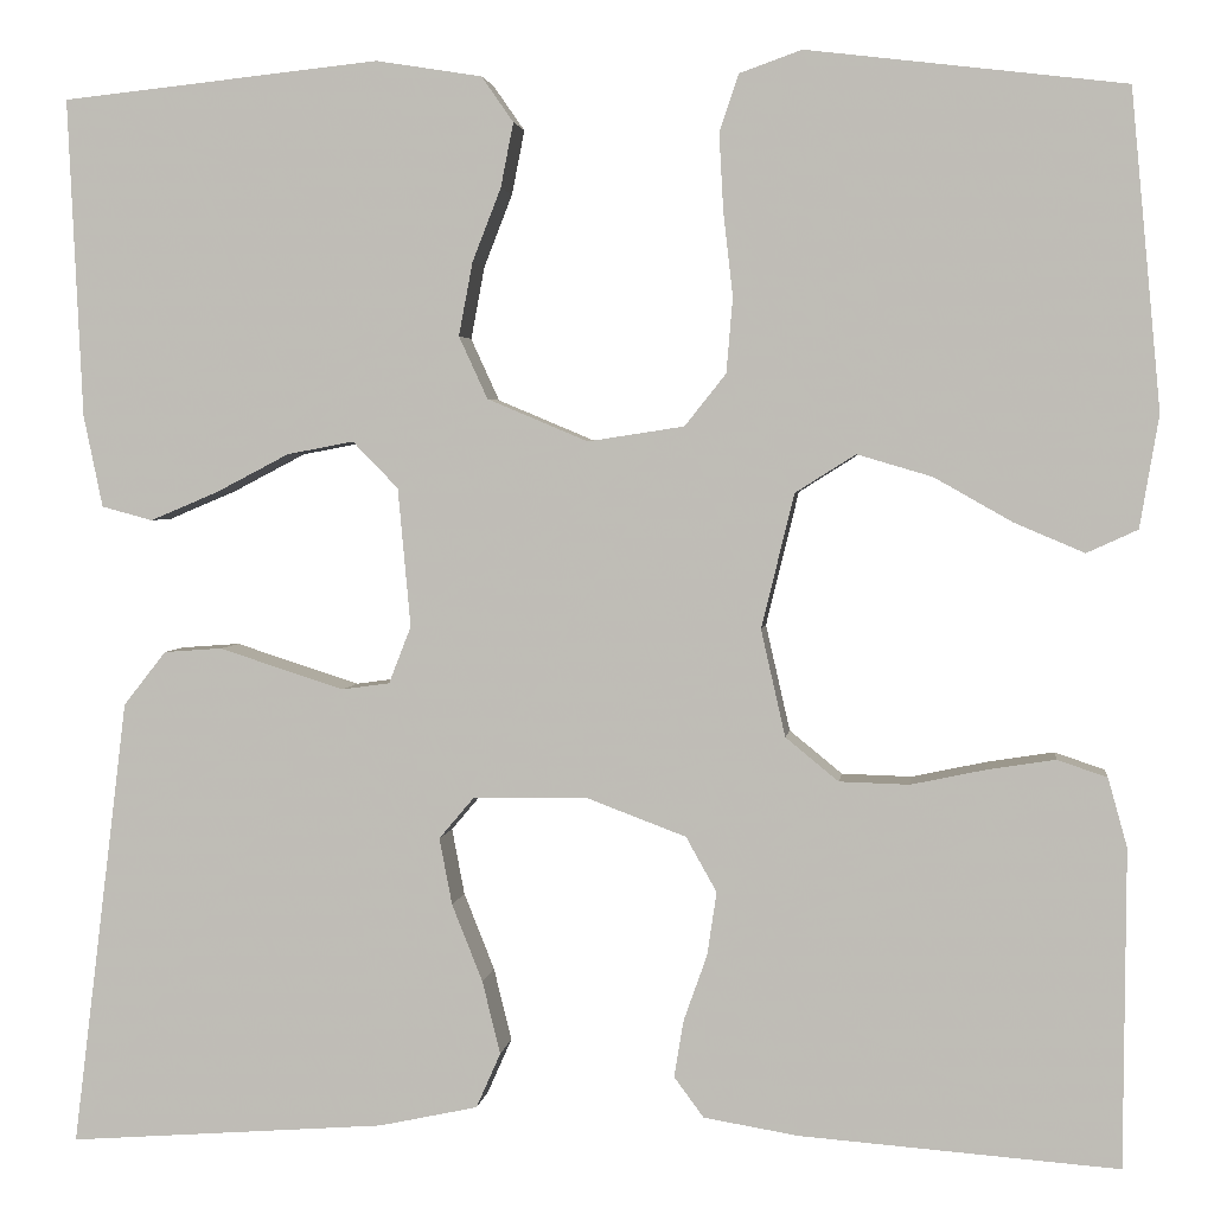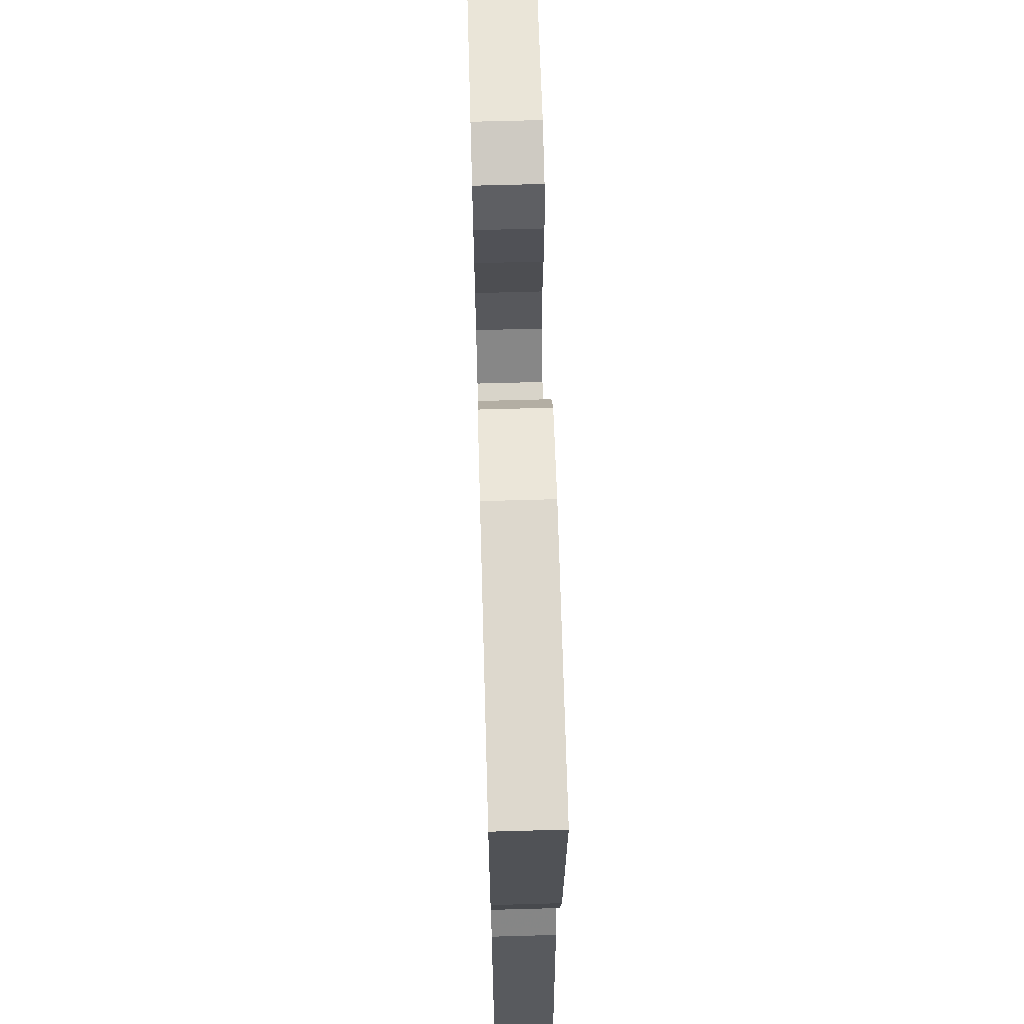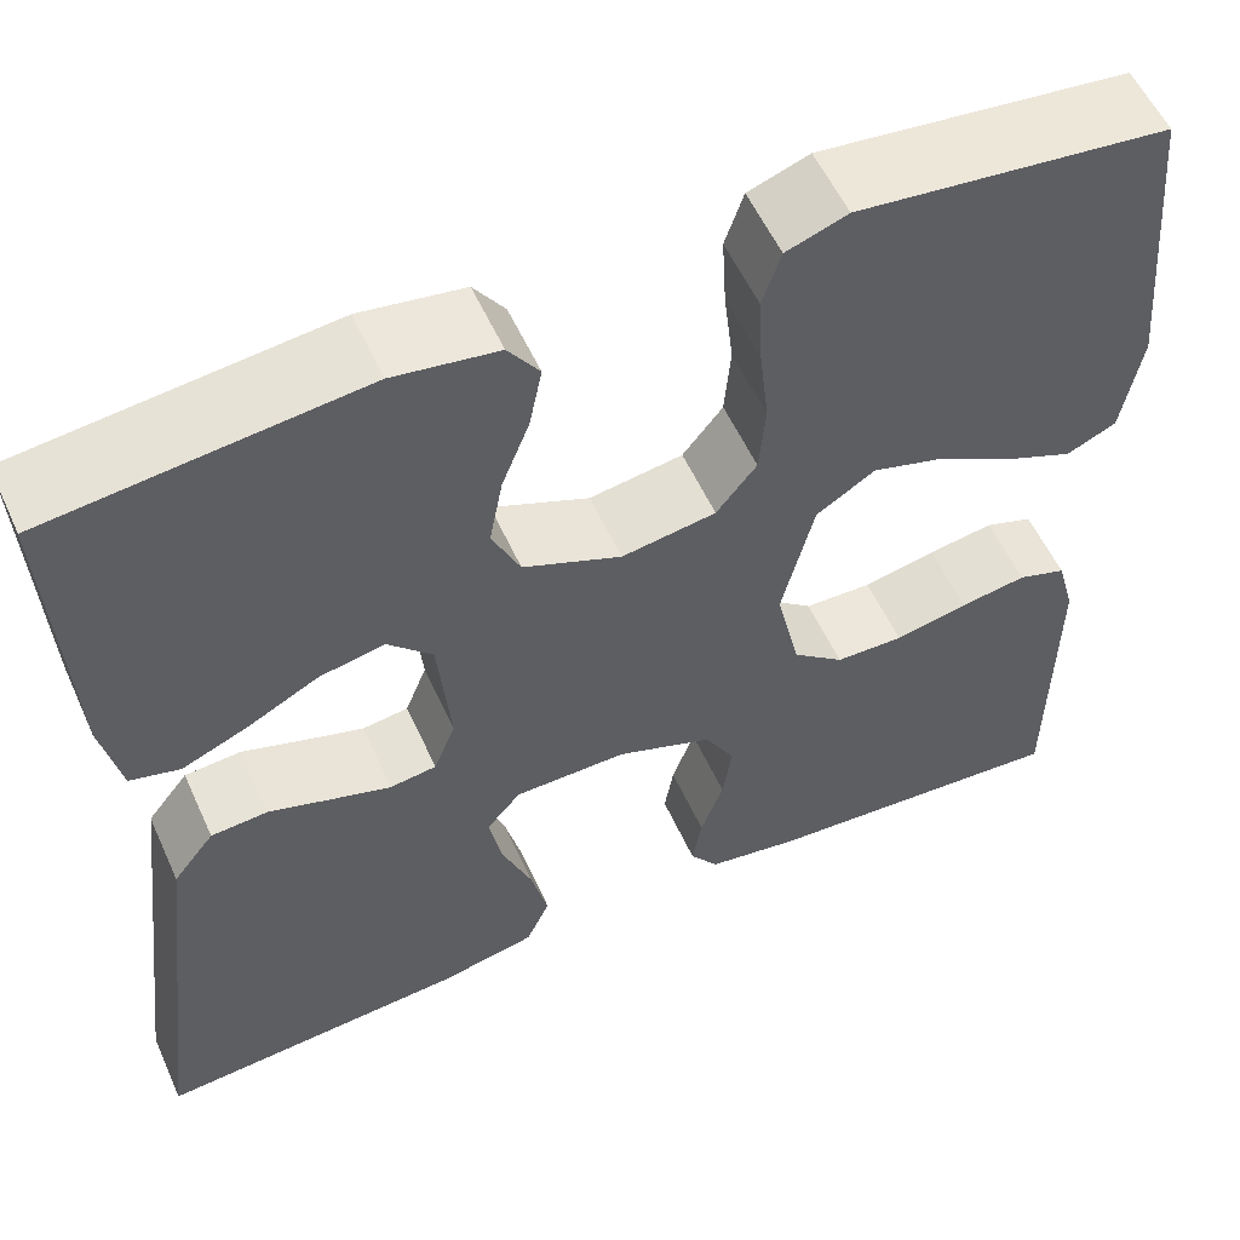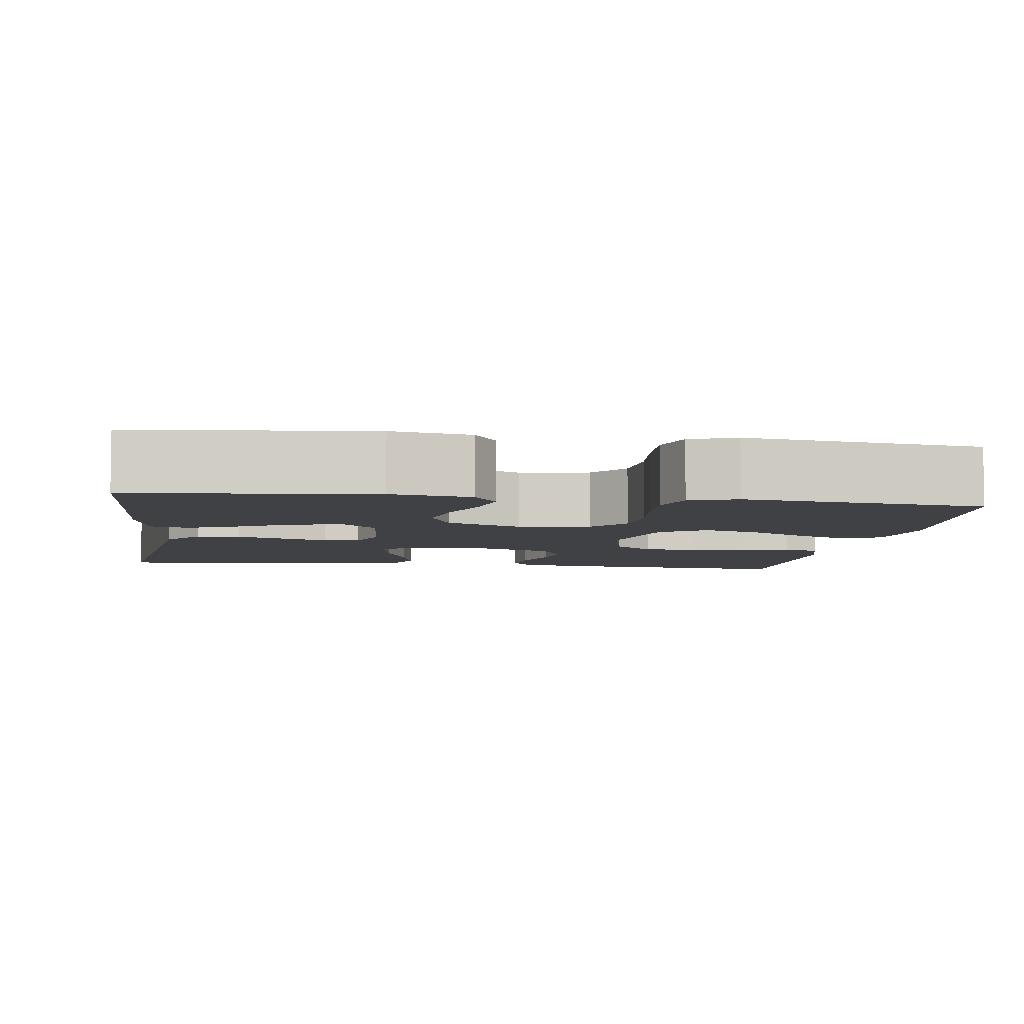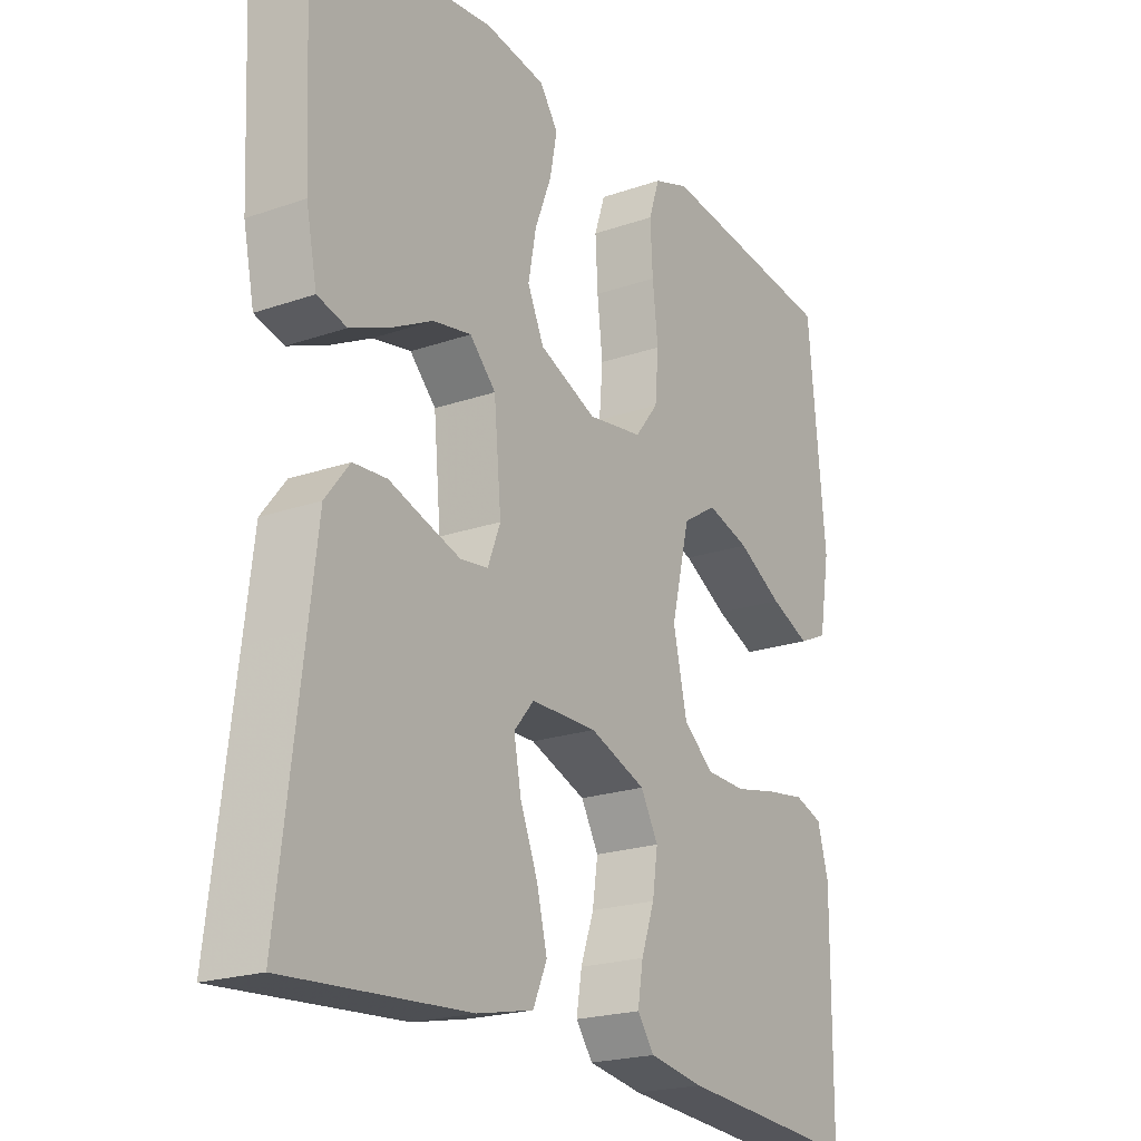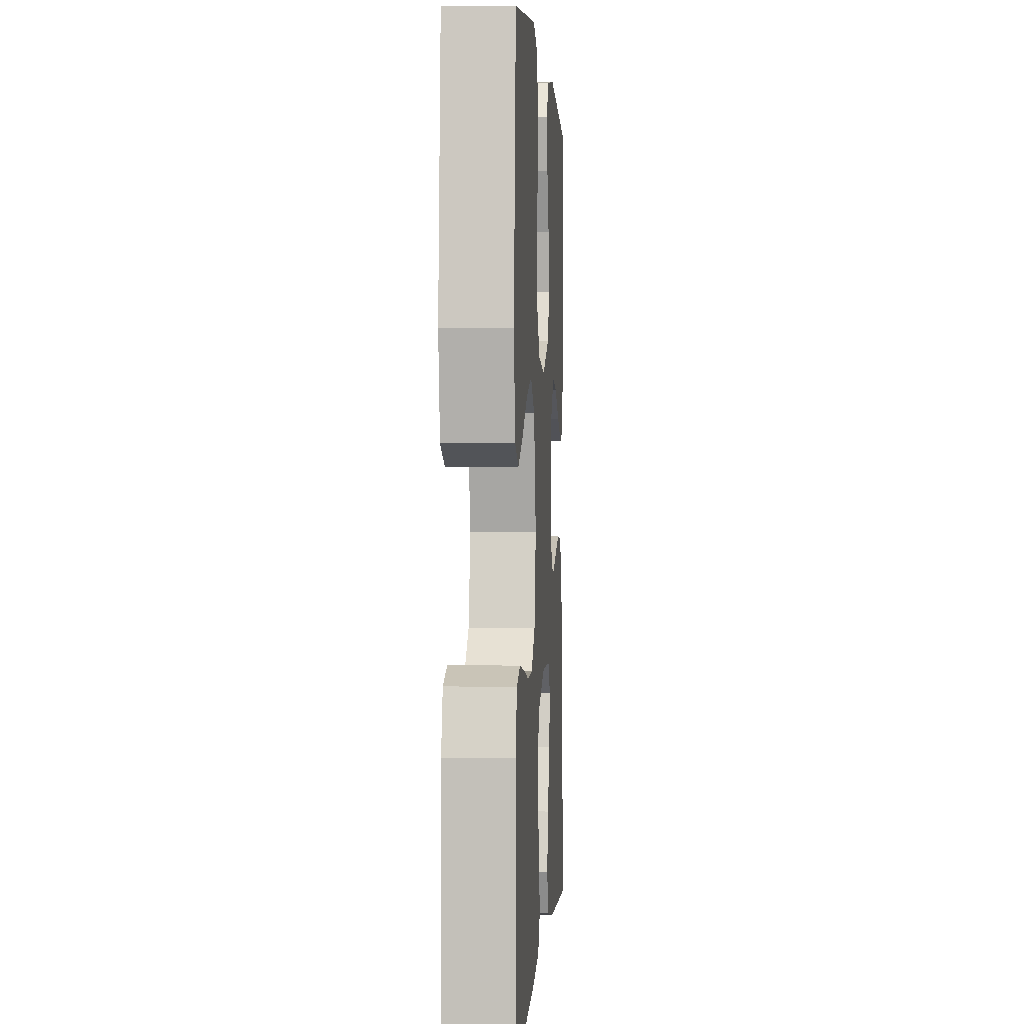
<metadata>
{"format":"obj","ext":"obj","renderer":"f3d","projection":"perspective","resolution":1024,"background":"white","views":[{"elev":2.9,"azim":6.9,"up":"+Z"},{"elev":66.3,"azim":-91.6,"up":"+Z"},{"elev":56.3,"azim":-24.3,"up":"+Z"},{"elev":-5.8,"azim":-8.2,"up":"+Y"},{"elev":-21.2,"azim":-58.2,"up":"+Z"},{"elev":1.4,"azim":93.7,"up":"+Z"}]}
</metadata>
<code>
v -0.5 0.07 0.5
v -0.2 0.07 0.532
v -0.1 0.07 0.516
v -0.07 0.07 0.473
v -0.082 0.07 0.412
v -0.109 0.07 0.343
v -0.122 0.07 0.274
v -0.095 0.07 0.215
v 0 0.07 0.175
v 0.091 0.07 0.189
v 0.13 0.07 0.238
v 0.136 0.07 0.309
v 0.127 0.07 0.388
v 0.123 0.07 0.461
v 0.141 0.07 0.515
v 0.2 0.07 0.536
v 0.5 0.07 0.5
v 0.528 0.07 0.2
v 0.51 0.07 0.094
v 0.462 0.07 0.072
v 0.396 0.07 0.1
v 0.322 0.07 0.142
v 0.251 0.07 0.163
v 0.194 0.07 0.127
v 0.163 0.07 0
v 0.186 0.07 -0.101
v 0.236 0.07 -0.142
v 0.302 0.07 -0.144
v 0.373 0.07 -0.129
v 0.437 0.07 -0.119
v 0.484 0.07 -0.135
v 0.502 0.07 -0.2
v 0.5 0.07 -0.5
v 0.2 0.07 -0.477
v 0.11 0.07 -0.462
v 0.082 0.07 -0.424
v 0.091 0.07 -0.37
v 0.113 0.07 -0.308
v 0.122 0.07 -0.248
v 0.093 0.07 -0.196
v 0 0.07 -0.161
v -0.109 0.07 -0.162
v -0.142 0.07 -0.201
v -0.13 0.07 -0.264
v -0.101 0.07 -0.337
v -0.084 0.07 -0.406
v -0.107 0.07 -0.458
v -0.2 0.07 -0.478
v -0.5 0.07 -0.5
v -0.463 0.07 -0.2
v -0.448 0.07 -0.077
v -0.408 0.07 -0.026
v -0.353 0.07 -0.022
v -0.292 0.07 -0.042
v -0.235 0.07 -0.06
v -0.19 0.07 -0.054
v -0.169 0.07 0
v -0.181 0.07 0.131
v -0.224 0.07 0.175
v -0.287 0.07 0.163
v -0.356 0.07 0.127
v -0.42 0.07 0.1
v -0.468 0.07 0.113
v -0.486 0.07 0.2
v -0.5 0 0.5
v -0.2 0 0.532
v -0.1 0 0.516
v -0.07 0 0.473
v -0.082 0 0.412
v -0.109 0 0.343
v -0.122 0 0.274
v -0.095 0 0.215
v 0 0 0.175
v 0.091 0 0.189
v 0.13 0 0.238
v 0.136 0 0.309
v 0.127 0 0.388
v 0.123 0 0.461
v 0.141 0 0.515
v 0.2 0 0.536
v 0.5 0 0.5
v 0.528 0 0.2
v 0.51 0 0.094
v 0.462 0 0.072
v 0.396 0 0.1
v 0.322 0 0.142
v 0.251 0 0.163
v 0.194 0 0.127
v 0.163 0 0
v 0.186 0 -0.101
v 0.236 0 -0.142
v 0.302 0 -0.144
v 0.373 0 -0.129
v 0.437 0 -0.119
v 0.484 0 -0.135
v 0.502 0 -0.2
v 0.5 0 -0.5
v 0.2 0 -0.477
v 0.11 0 -0.462
v 0.082 0 -0.424
v 0.091 0 -0.37
v 0.113 0 -0.308
v 0.122 0 -0.248
v 0.093 0 -0.196
v 0 0 -0.161
v -0.109 0 -0.162
v -0.142 0 -0.201
v -0.13 0 -0.264
v -0.101 0 -0.337
v -0.084 0 -0.406
v -0.107 0 -0.458
v -0.2 0 -0.478
v -0.5 0 -0.5
v -0.463 0 -0.2
v -0.448 0 -0.077
v -0.408 0 -0.026
v -0.353 0 -0.022
v -0.292 0 -0.042
v -0.235 0 -0.06
v -0.19 0 -0.054
v -0.169 0 0
v -0.181 0 0.131
v -0.224 0 0.175
v -0.287 0 0.163
v -0.356 0 0.127
v -0.42 0 0.1
v -0.468 0 0.113
v -0.486 0 0.2
f 4 5 6
f 3 4 6
f 2 3 6
f 1 2 6
f 64 1 6
f 63 64 6
f 62 63 6
f 61 62 6
f 60 61 6
f 59 60 6 7
f 58 59 7 8
f 57 58 8 9
f 56 57 9 10
f 52 53 54
f 51 52 54
f 50 51 54
f 50 54 55
f 49 50 55
f 48 49 55
f 47 48 55
f 46 47 55
f 45 46 55
f 44 45 55
f 43 44 55 56
f 36 37 38
f 35 36 38
f 34 35 38
f 33 34 38
f 32 33 38
f 31 32 38
f 30 31 38
f 29 30 38
f 28 29 38
f 27 28 38 39
f 26 27 39 40
f 20 21 22
f 19 20 22
f 18 19 22
f 17 18 22
f 16 17 22
f 15 16 22
f 14 15 22
f 13 14 22
f 12 13 22
f 11 12 22 23
f 10 11 23 24
f 42 43 56 10
f 10 24 25
f 42 10 25
f 41 42 25
f 25 26 40 41
f 70 69 68
f 70 68 67
f 70 67 66
f 70 66 65
f 70 65 128
f 70 128 127
f 70 127 126
f 70 126 125
f 70 125 124
f 71 70 124 123
f 72 71 123 122
f 73 72 122 121
f 74 73 121 120
f 118 117 116
f 118 116 115
f 118 115 114
f 119 118 114
f 119 114 113
f 119 113 112
f 119 112 111
f 119 111 110
f 119 110 109
f 119 109 108
f 120 119 108 107
f 102 101 100
f 102 100 99
f 102 99 98
f 102 98 97
f 102 97 96
f 102 96 95
f 102 95 94
f 102 94 93
f 102 93 92
f 103 102 92 91
f 104 103 91 90
f 86 85 84
f 86 84 83
f 86 83 82
f 86 82 81
f 86 81 80
f 86 80 79
f 86 79 78
f 86 78 77
f 86 77 76
f 87 86 76 75
f 88 87 75 74
f 74 120 107 106
f 89 88 74
f 89 74 106
f 89 106 105
f 105 104 90 89
f 1 65 66 2
f 2 66 67 3
f 3 67 68 4
f 4 68 69 5
f 5 69 70 6
f 6 70 71 7
f 7 71 72 8
f 8 72 73 9
f 9 73 74 10
f 10 74 75 11
f 11 75 76 12
f 12 76 77 13
f 13 77 78 14
f 14 78 79 15
f 15 79 80 16
f 16 80 81 17
f 17 81 82 18
f 18 82 83 19
f 19 83 84 20
f 20 84 85 21
f 21 85 86 22
f 22 86 87 23
f 23 87 88 24
f 24 88 89 25
f 25 89 90 26
f 26 90 91 27
f 27 91 92 28
f 28 92 93 29
f 29 93 94 30
f 30 94 95 31
f 31 95 96 32
f 32 96 97 33
f 33 97 98 34
f 34 98 99 35
f 35 99 100 36
f 36 100 101 37
f 37 101 102 38
f 38 102 103 39
f 39 103 104 40
f 40 104 105 41
f 41 105 106 42
f 42 106 107 43
f 43 107 108 44
f 44 108 109 45
f 45 109 110 46
f 46 110 111 47
f 47 111 112 48
f 48 112 113 49
f 49 113 114 50
f 50 114 115 51
f 51 115 116 52
f 52 116 117 53
f 53 117 118 54
f 54 118 119 55
f 55 119 120 56
f 56 120 121 57
f 57 121 122 58
f 58 122 123 59
f 59 123 124 60
f 60 124 125 61
f 61 125 126 62
f 62 126 127 63
f 63 127 128 64
f 64 128 65 1

</code>
